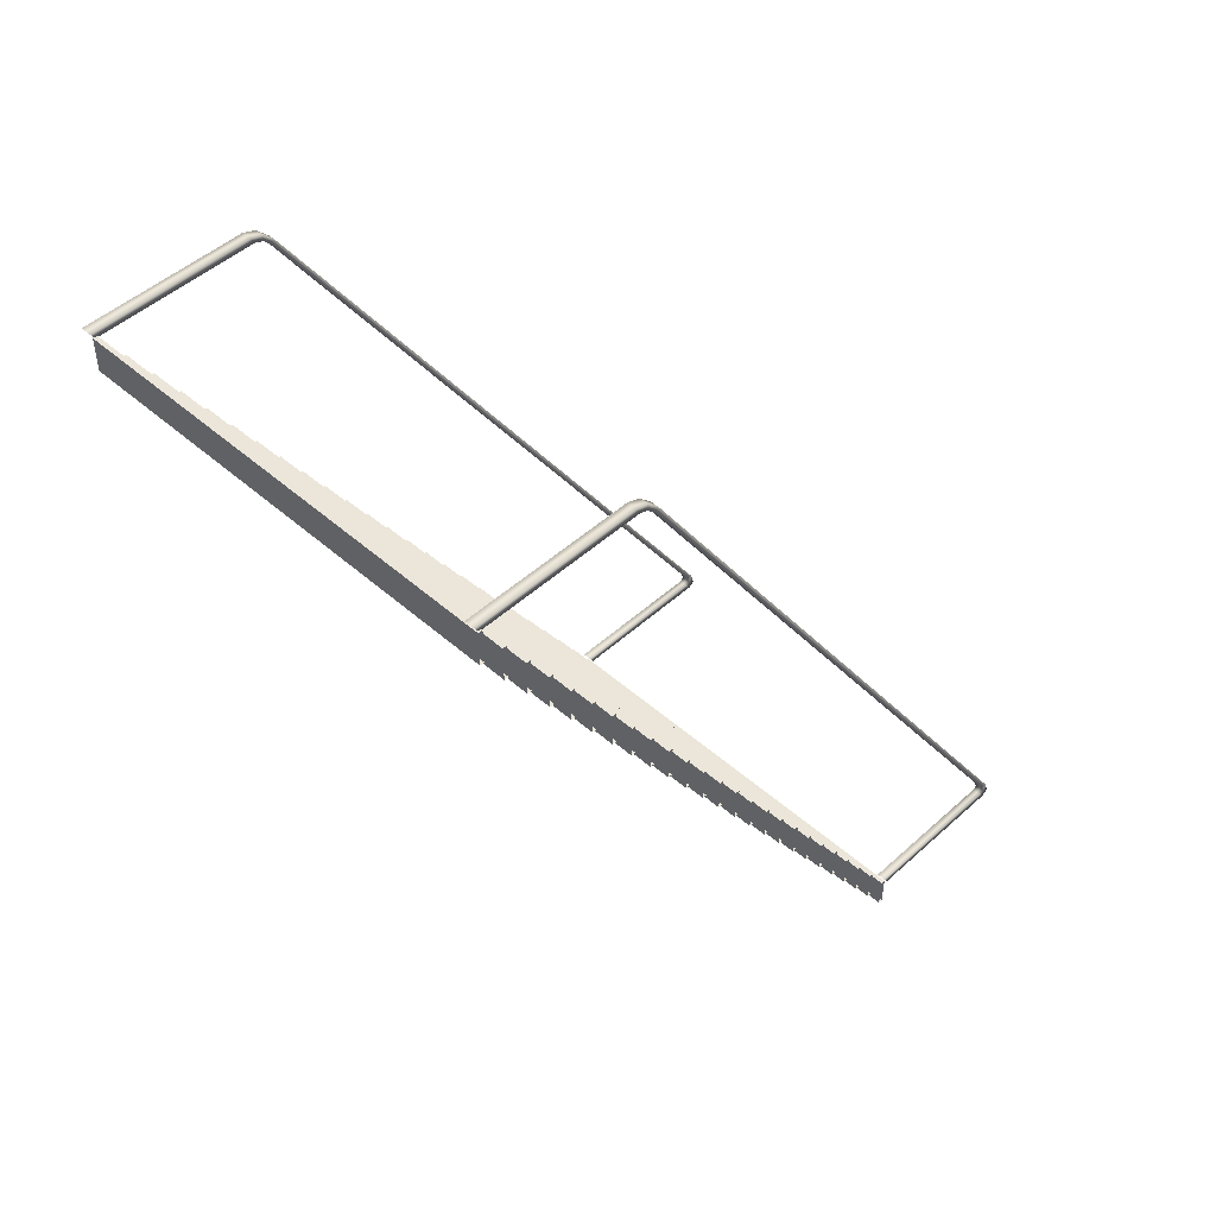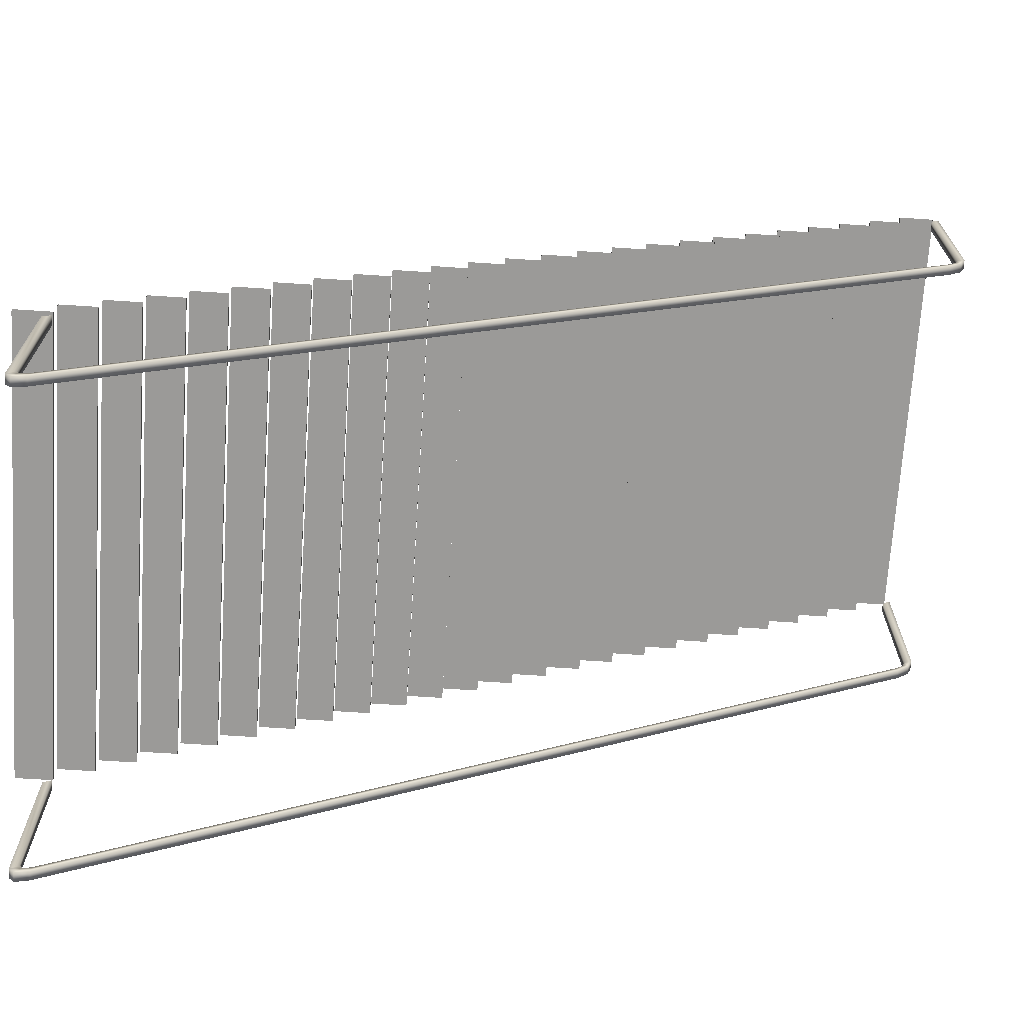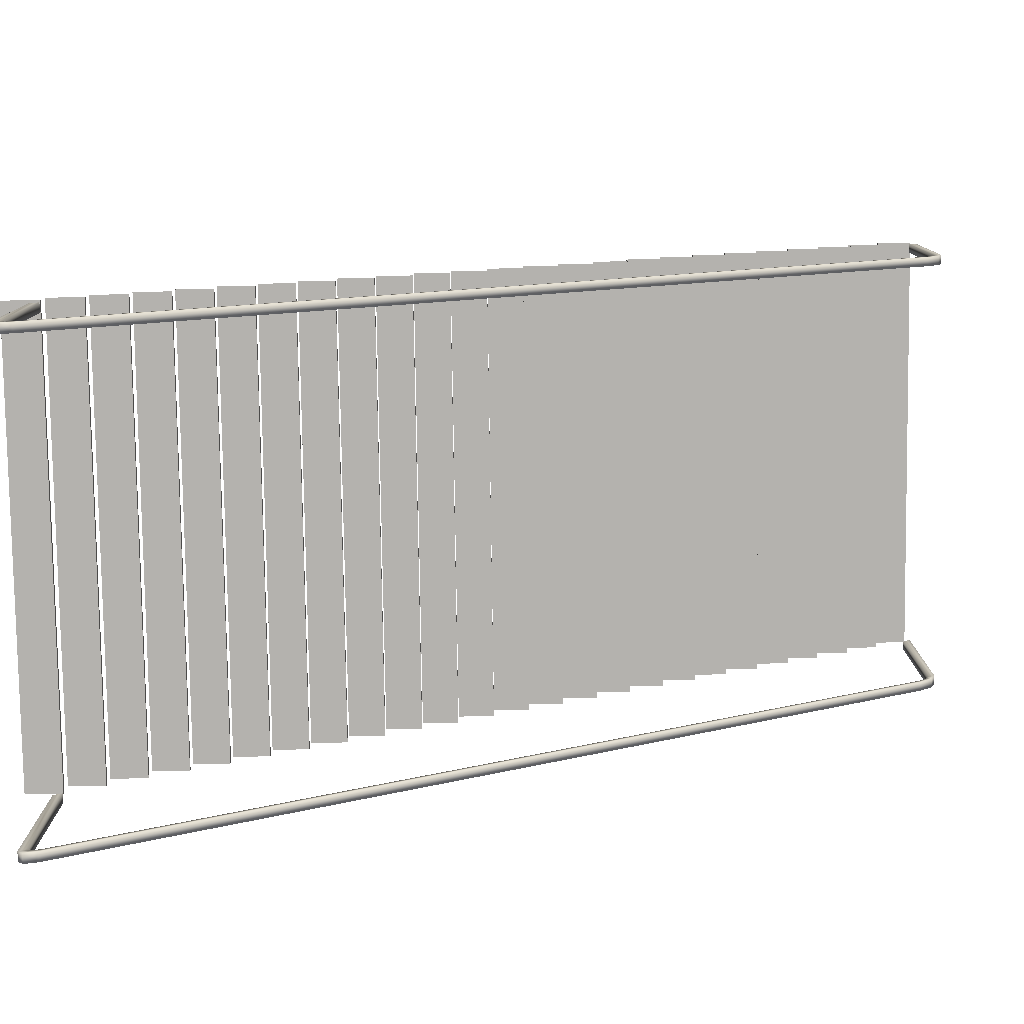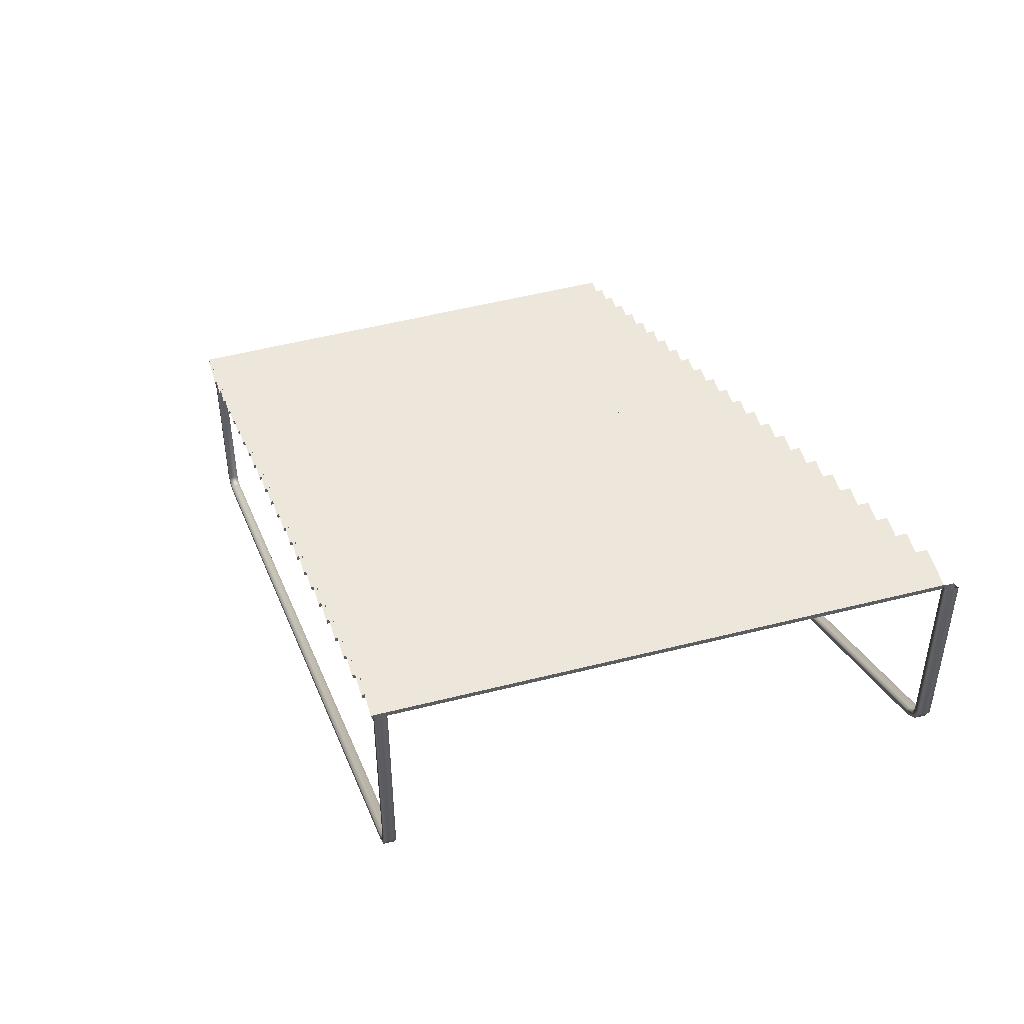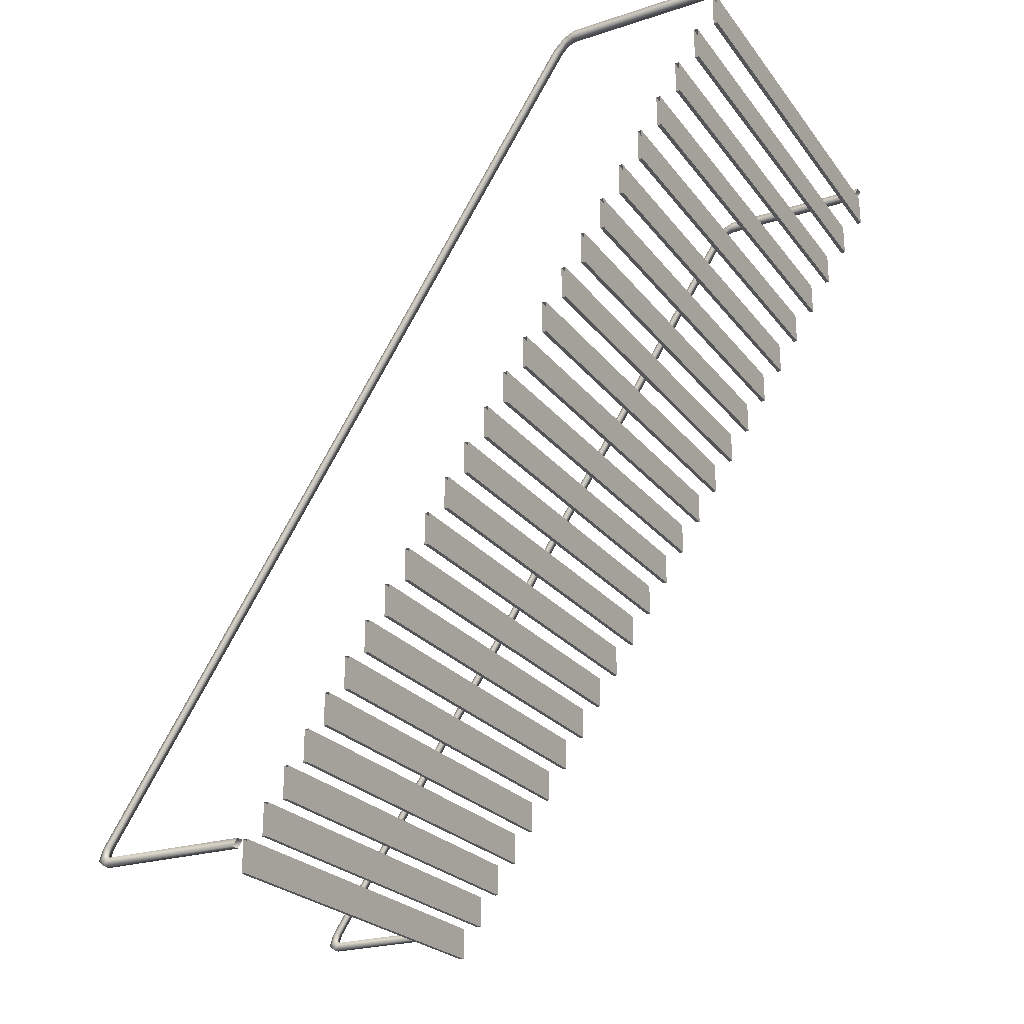
<metadata>
{"format":"obj","ext":"obj","renderer":"f3d","projection":"perspective","resolution":1024,"background":"white","views":[{"elev":48.0,"azim":44.6,"up":"+Y"},{"elev":-69.4,"azim":86.3,"up":"+Z"},{"elev":-79.8,"azim":90.8,"up":"+Z"},{"elev":51.2,"azim":164.5,"up":"+Z"},{"elev":-24.3,"azim":-61.9,"up":"+Y"}]}
</metadata>
<code>
o _0STRAIGHTTENT01_01_001_SUB0_Scene.101
v 2.015e+04 7.243e+04 -660.8
v 1.984e+04 7.243e+04 -660.8
v 1.984e+04 7.243e+04 -657.8
v 2.015e+04 7.243e+04 -657.8
v 1.984e+04 7.246e+04 -657.8
v 1.984e+04 7.246e+04 -660.8
v 2.015e+04 7.246e+04 -660.8
v 2.015e+04 7.246e+04 -657.8
v 2.015e+04 7.246e+04 -645.2
v 1.984e+04 7.246e+04 -645.2
v 1.984e+04 7.246e+04 -642.2
v 2.015e+04 7.246e+04 -642.2
v 1.984e+04 7.248e+04 -642.2
v 1.984e+04 7.248e+04 -645.2
v 2.015e+04 7.248e+04 -645.2
v 2.015e+04 7.248e+04 -642.2
v 2.015e+04 7.248e+04 -629.6
v 1.984e+04 7.248e+04 -629.6
v 1.984e+04 7.248e+04 -626.5
v 2.015e+04 7.248e+04 -626.5
v 1.984e+04 7.251e+04 -626.5
v 1.984e+04 7.251e+04 -629.6
v 2.015e+04 7.251e+04 -629.6
v 2.015e+04 7.251e+04 -626.5
v 2.015e+04 7.251e+04 -614
v 1.984e+04 7.251e+04 -614
v 1.984e+04 7.251e+04 -610.9
v 2.015e+04 7.251e+04 -610.9
v 1.984e+04 7.253e+04 -610.9
v 1.984e+04 7.253e+04 -614
v 2.015e+04 7.253e+04 -614
v 2.015e+04 7.253e+04 -610.9
v 2.015e+04 7.253e+04 -598.3
v 1.984e+04 7.253e+04 -598.3
v 1.984e+04 7.253e+04 -595.3
v 2.015e+04 7.253e+04 -595.3
v 1.984e+04 7.256e+04 -595.3
v 1.984e+04 7.256e+04 -598.3
v 2.015e+04 7.256e+04 -598.3
v 2.015e+04 7.256e+04 -595.3
v 2.015e+04 7.256e+04 -582.7
v 1.984e+04 7.256e+04 -582.7
v 1.984e+04 7.256e+04 -579.7
v 2.015e+04 7.256e+04 -579.7
v 1.984e+04 7.258e+04 -579.7
v 1.984e+04 7.258e+04 -582.7
v 2.015e+04 7.258e+04 -582.7
v 2.015e+04 7.258e+04 -579.7
v 2.015e+04 7.258e+04 -567.1
v 1.984e+04 7.258e+04 -567.1
v 1.984e+04 7.258e+04 -564.1
v 2.015e+04 7.258e+04 -564.1
v 1.984e+04 7.26e+04 -564.1
v 1.984e+04 7.26e+04 -567.1
v 2.015e+04 7.26e+04 -567.1
v 2.015e+04 7.26e+04 -564.1
v 2.015e+04 7.26e+04 -551.5
v 1.984e+04 7.26e+04 -551.5
v 1.984e+04 7.26e+04 -548.4
v 2.015e+04 7.26e+04 -548.4
v 1.984e+04 7.263e+04 -548.4
v 1.984e+04 7.263e+04 -551.5
v 2.015e+04 7.263e+04 -551.5
v 2.015e+04 7.263e+04 -548.4
v 2.015e+04 7.263e+04 -535.8
v 1.984e+04 7.263e+04 -535.8
v 1.984e+04 7.263e+04 -532.8
v 2.015e+04 7.263e+04 -532.8
v 1.984e+04 7.265e+04 -532.8
v 1.984e+04 7.265e+04 -535.8
v 2.015e+04 7.265e+04 -535.8
v 2.015e+04 7.265e+04 -532.8
v 2.015e+04 7.265e+04 -520.2
v 1.984e+04 7.265e+04 -520.2
v 1.984e+04 7.265e+04 -517.2
v 2.015e+04 7.265e+04 -517.2
v 1.984e+04 7.268e+04 -517.2
v 1.984e+04 7.268e+04 -520.2
v 2.015e+04 7.268e+04 -520.2
v 2.015e+04 7.268e+04 -517.2
v 2.015e+04 7.268e+04 -504.6
v 1.984e+04 7.268e+04 -504.6
v 1.984e+04 7.268e+04 -501.6
v 2.015e+04 7.268e+04 -501.6
v 1.984e+04 7.27e+04 -501.6
v 1.984e+04 7.27e+04 -504.6
v 2.015e+04 7.27e+04 -504.6
v 2.015e+04 7.27e+04 -501.6
v 2.015e+04 7.27e+04 -489
v 1.984e+04 7.27e+04 -489
v 1.984e+04 7.27e+04 -485.9
v 2.015e+04 7.27e+04 -485.9
v 1.984e+04 7.272e+04 -485.9
v 1.984e+04 7.272e+04 -489
v 2.015e+04 7.272e+04 -489
v 2.015e+04 7.272e+04 -485.9
v 2.015e+04 7.272e+04 -473.3
v 1.984e+04 7.272e+04 -473.3
v 1.984e+04 7.272e+04 -470.3
v 2.015e+04 7.272e+04 -470.3
v 1.984e+04 7.275e+04 -470.3
v 1.984e+04 7.275e+04 -473.3
v 2.015e+04 7.275e+04 -473.3
v 2.015e+04 7.275e+04 -470.3
v 2.015e+04 7.275e+04 -457.7
v 1.984e+04 7.275e+04 -457.7
v 1.984e+04 7.275e+04 -454.7
v 2.015e+04 7.275e+04 -454.7
v 1.984e+04 7.277e+04 -454.7
v 1.984e+04 7.277e+04 -457.7
v 2.015e+04 7.277e+04 -457.7
v 2.015e+04 7.277e+04 -454.7
v 2.015e+04 7.277e+04 -442.1
v 1.984e+04 7.277e+04 -442.1
v 1.984e+04 7.277e+04 -439.1
v 2.015e+04 7.277e+04 -439.1
v 1.984e+04 7.28e+04 -439.1
v 1.984e+04 7.28e+04 -442.1
v 2.015e+04 7.28e+04 -442.1
v 2.015e+04 7.28e+04 -439.1
v 2.015e+04 7.28e+04 -426.5
v 1.984e+04 7.28e+04 -426.5
v 1.984e+04 7.28e+04 -423.4
v 2.015e+04 7.28e+04 -423.4
v 1.984e+04 7.282e+04 -423.4
v 1.984e+04 7.282e+04 -426.5
v 2.015e+04 7.282e+04 -426.5
v 2.015e+04 7.282e+04 -423.4
v 2.015e+04 7.282e+04 -410.9
v 1.984e+04 7.282e+04 -410.9
v 1.984e+04 7.282e+04 -407.8
v 2.015e+04 7.282e+04 -407.8
v 1.984e+04 7.284e+04 -407.8
v 1.984e+04 7.284e+04 -410.9
v 2.015e+04 7.284e+04 -410.9
v 2.015e+04 7.284e+04 -407.8
v 2.015e+04 7.284e+04 -395.2
v 1.984e+04 7.284e+04 -395.2
v 1.984e+04 7.284e+04 -392.2
v 2.015e+04 7.284e+04 -392.2
v 1.984e+04 7.287e+04 -392.2
v 1.984e+04 7.287e+04 -395.2
v 2.015e+04 7.287e+04 -395.2
v 2.015e+04 7.287e+04 -392.2
v 2.015e+04 7.287e+04 -379.6
v 1.984e+04 7.287e+04 -379.6
v 1.984e+04 7.287e+04 -376.6
v 2.015e+04 7.287e+04 -376.6
v 1.984e+04 7.289e+04 -376.6
v 1.984e+04 7.289e+04 -379.6
v 2.015e+04 7.289e+04 -379.6
v 2.015e+04 7.289e+04 -376.6
v 2.015e+04 7.289e+04 -364
v 1.984e+04 7.289e+04 -364
v 1.984e+04 7.289e+04 -360.9
v 2.015e+04 7.289e+04 -360.9
v 1.984e+04 7.292e+04 -360.9
v 1.984e+04 7.292e+04 -364
v 2.015e+04 7.292e+04 -364
v 2.015e+04 7.292e+04 -360.9
v 2.015e+04 7.292e+04 -348.4
v 1.984e+04 7.292e+04 -348.4
v 1.984e+04 7.292e+04 -345.3
v 2.015e+04 7.292e+04 -345.3
v 1.984e+04 7.294e+04 -345.3
v 1.984e+04 7.294e+04 -348.4
v 2.015e+04 7.294e+04 -348.4
v 2.015e+04 7.294e+04 -345.3
v 2.015e+04 7.294e+04 -332.7
v 1.984e+04 7.294e+04 -332.7
v 1.984e+04 7.294e+04 -329.7
v 2.015e+04 7.294e+04 -329.7
v 1.984e+04 7.297e+04 -329.7
v 1.984e+04 7.297e+04 -332.7
v 2.015e+04 7.297e+04 -332.7
v 2.015e+04 7.297e+04 -329.7
v 2.015e+04 7.297e+04 -317.1
v 1.984e+04 7.297e+04 -317.1
v 1.984e+04 7.297e+04 -314.1
v 2.015e+04 7.297e+04 -314.1
v 1.984e+04 7.299e+04 -314.1
v 1.984e+04 7.299e+04 -317.1
v 2.015e+04 7.299e+04 -317.1
v 2.015e+04 7.299e+04 -314.1
v 2.015e+04 7.299e+04 -301.5
v 1.984e+04 7.299e+04 -301.5
v 1.984e+04 7.299e+04 -298.5
v 2.015e+04 7.299e+04 -298.5
v 1.984e+04 7.301e+04 -298.5
v 1.984e+04 7.301e+04 -301.5
v 2.015e+04 7.301e+04 -301.5
v 2.015e+04 7.301e+04 -298.5
v 2.015e+04 7.301e+04 -285.9
v 1.984e+04 7.301e+04 -285.9
v 1.984e+04 7.301e+04 -282.8
v 2.015e+04 7.301e+04 -282.8
v 1.984e+04 7.304e+04 -282.8
v 1.984e+04 7.304e+04 -285.9
v 2.015e+04 7.304e+04 -285.9
v 2.015e+04 7.304e+04 -282.8
v 2.015e+04 7.304e+04 -394.4
v 2.015e+04 7.304e+04 -280.7
v 2.014e+04 7.304e+04 -280.7
v 2.014e+04 7.304e+04 -394.4
v 2.015e+04 7.304e+04 -403.6
v 2.014e+04 7.304e+04 -403.6
v 2.015e+04 7.246e+04 -781
v 2.014e+04 7.247e+04 -778.1
v 2.014e+04 7.246e+04 -781
v 2.015e+04 7.247e+04 -778.1
v 2.015e+04 7.303e+04 -412.1
v 2.014e+04 7.303e+04 -412.1
v 2.015e+04 7.245e+04 -776.6
v 2.014e+04 7.245e+04 -776.6
v 2.015e+04 7.245e+04 -665.5
v 2.014e+04 7.245e+04 -665.5
v 2.015e+04 7.304e+04 -397.1
v 2.014e+04 7.304e+04 -284.4
v 2.015e+04 7.304e+04 -284.4
v 2.014e+04 7.304e+04 -397.1
v 2.014e+04 7.304e+04 -403.1
v 2.015e+04 7.304e+04 -403.1
v 2.014e+04 7.247e+04 -773.1
v 2.015e+04 7.246e+04 -775.3
v 2.014e+04 7.246e+04 -775.3
v 2.015e+04 7.247e+04 -773.1
v 2.014e+04 7.303e+04 -408.6
v 2.015e+04 7.303e+04 -408.6
v 2.015e+04 7.246e+04 -772.2
v 2.014e+04 7.246e+04 -772.2
v 2.015e+04 7.246e+04 -661.8
v 2.014e+04 7.246e+04 -661.8
v 1.984e+04 7.304e+04 -394.4
v 1.984e+04 7.304e+04 -280.7
v 1.983e+04 7.304e+04 -280.7
v 1.983e+04 7.304e+04 -394.4
v 1.984e+04 7.304e+04 -403.6
v 1.983e+04 7.304e+04 -403.6
v 1.984e+04 7.246e+04 -781
v 1.983e+04 7.247e+04 -778.1
v 1.983e+04 7.246e+04 -781
v 1.984e+04 7.247e+04 -778.1
v 1.983e+04 7.303e+04 -412.1
v 1.984e+04 7.303e+04 -412.1
v 1.984e+04 7.245e+04 -776.6
v 1.983e+04 7.245e+04 -776.6
v 1.984e+04 7.245e+04 -665.5
v 1.983e+04 7.245e+04 -665.5
v 1.984e+04 7.304e+04 -397.1
v 1.983e+04 7.304e+04 -284.4
v 1.984e+04 7.304e+04 -284.4
v 1.983e+04 7.304e+04 -397.1
v 1.983e+04 7.304e+04 -403.1
v 1.984e+04 7.304e+04 -403.1
v 1.983e+04 7.247e+04 -773.1
v 1.984e+04 7.246e+04 -775.3
v 1.983e+04 7.246e+04 -775.3
v 1.984e+04 7.247e+04 -773.1
v 1.983e+04 7.303e+04 -408.6
v 1.984e+04 7.303e+04 -408.6
v 1.984e+04 7.246e+04 -772.2
v 1.983e+04 7.246e+04 -772.2
v 1.984e+04 7.246e+04 -661.8
v 1.983e+04 7.246e+04 -661.8
f 1 3 2
f 3 1 4
f 5 7 6
f 7 5 8
f 5 4 8
f 4 5 3
f 1 2 6
f 1 6 7
f 9 11 10
f 11 9 12
f 13 15 14
f 15 13 16
f 16 13 11
f 16 11 12
f 14 9 10
f 9 14 15
f 17 19 18
f 19 17 20
f 21 23 22
f 23 21 24
f 24 21 19
f 24 19 20
f 22 17 18
f 17 22 23
f 25 27 26
f 27 25 28
f 29 31 30
f 31 29 32
f 32 29 27
f 32 27 28
f 25 26 30
f 25 30 31
f 33 35 34
f 35 33 36
f 37 39 38
f 39 37 40
f 40 37 35
f 40 35 36
f 34 39 33
f 39 34 38
f 41 43 42
f 43 41 44
f 45 47 46
f 47 45 48
f 48 45 43
f 48 43 44
f 41 42 46
f 41 46 47
f 49 51 50
f 51 49 52
f 53 55 54
f 55 53 56
f 56 53 51
f 56 51 52
f 49 50 54
f 49 54 55
f 57 59 58
f 59 57 60
f 61 63 62
f 63 61 64
f 64 61 59
f 64 59 60
f 57 58 62
f 57 62 63
f 65 67 66
f 67 65 68
f 69 71 70
f 71 69 72
f 72 69 67
f 72 67 68
f 65 66 70
f 65 70 71
f 73 75 74
f 75 73 76
f 77 79 78
f 79 77 80
f 80 77 75
f 80 75 76
f 73 74 78
f 73 78 79
f 81 83 82
f 83 81 84
f 85 87 86
f 87 85 88
f 88 85 83
f 88 83 84
f 81 82 86
f 81 86 87
f 89 91 90
f 91 89 92
f 93 95 94
f 95 93 96
f 96 93 91
f 96 91 92
f 89 90 94
f 89 94 95
f 97 99 98
f 99 97 100
f 101 103 102
f 103 101 104
f 104 101 99
f 104 99 100
f 97 98 102
f 97 102 103
f 105 107 106
f 107 105 108
f 109 111 110
f 111 109 112
f 112 109 107
f 112 107 108
f 105 106 110
f 105 110 111
f 113 115 114
f 115 113 116
f 117 119 118
f 119 117 120
f 120 117 115
f 120 115 116
f 113 114 118
f 113 118 119
f 121 123 122
f 123 121 124
f 125 127 126
f 127 125 128
f 128 125 123
f 128 123 124
f 121 122 126
f 121 126 127
f 129 131 130
f 131 129 132
f 133 135 134
f 135 133 136
f 136 133 131
f 136 131 132
f 130 135 129
f 135 130 134
f 137 139 138
f 139 137 140
f 141 143 142
f 143 141 144
f 144 141 139
f 144 139 140
f 138 143 137
f 143 138 142
f 145 147 146
f 147 145 148
f 149 151 150
f 151 149 152
f 152 149 147
f 152 147 148
f 145 146 150
f 145 150 151
f 153 155 154
f 155 153 156
f 157 159 158
f 159 157 160
f 160 157 155
f 160 155 156
f 153 154 158
f 153 158 159
f 161 163 162
f 163 161 164
f 165 167 166
f 167 165 168
f 168 165 163
f 168 163 164
f 162 167 161
f 167 162 166
f 169 171 170
f 171 169 172
f 173 175 174
f 175 173 176
f 176 173 171
f 176 171 172
f 170 175 169
f 175 170 174
f 177 179 178
f 179 177 180
f 181 183 182
f 183 181 184
f 184 181 179
f 184 179 180
f 182 177 178
f 177 182 183
f 185 187 186
f 187 185 188
f 189 191 190
f 191 189 192
f 192 189 187
f 192 187 188
f 185 186 190
f 185 190 191
f 193 195 194
f 195 193 196
f 197 199 198
f 199 197 200
f 200 197 195
f 200 195 196
f 198 193 194
f 193 198 199
f 201 203 202
f 204 203 201
f 205 204 201
f 205 206 204
f 207 209 208
f 207 208 210
f 208 211 210
f 211 208 212
f 211 212 206
f 211 206 205
f 207 213 209
f 209 213 214
f 213 215 214
f 214 215 216
f 217 219 218
f 218 220 217
f 221 217 220
f 217 221 222
f 223 225 224
f 226 223 224
f 227 223 226
f 226 228 227
f 221 227 228
f 222 221 228
f 224 225 229
f 230 229 225
f 231 229 230
f 230 232 231
f 203 204 218
f 220 218 204
f 204 206 220
f 220 206 221
f 212 221 206
f 221 212 227
f 212 223 227
f 223 212 208
f 208 225 223
f 225 208 209
f 214 225 209
f 225 214 230
f 214 216 230
f 230 216 232
f 215 229 231
f 229 215 213
f 213 224 229
f 224 213 207
f 207 210 224
f 210 226 224
f 210 211 226
f 228 226 211
f 211 222 228
f 222 211 205
f 205 217 222
f 217 205 201
f 201 219 217
f 219 201 202
f 233 235 234
f 236 235 233
f 237 236 233
f 237 238 236
f 239 241 240
f 239 240 242
f 240 243 242
f 242 243 244
f 244 243 238
f 244 238 237
f 239 245 241
f 241 245 246
f 245 247 246
f 246 247 248
f 249 251 250
f 250 252 249
f 253 249 252
f 249 253 254
f 255 257 256
f 258 255 256
f 259 255 258
f 258 260 259
f 253 259 260
f 254 253 260
f 256 257 261
f 262 261 257
f 263 261 262
f 262 264 263
f 235 236 250
f 252 250 236
f 236 238 252
f 252 238 253
f 243 253 238
f 253 243 259
f 243 255 259
f 255 243 240
f 240 257 255
f 257 240 241
f 246 257 241
f 257 246 262
f 246 248 262
f 262 248 264
f 247 261 263
f 261 247 245
f 245 256 261
f 256 245 239
f 239 242 256
f 242 258 256
f 242 244 258
f 260 258 244
f 244 254 260
f 254 244 237
f 237 249 254
f 249 237 233
f 233 251 249
f 251 233 234

</code>
